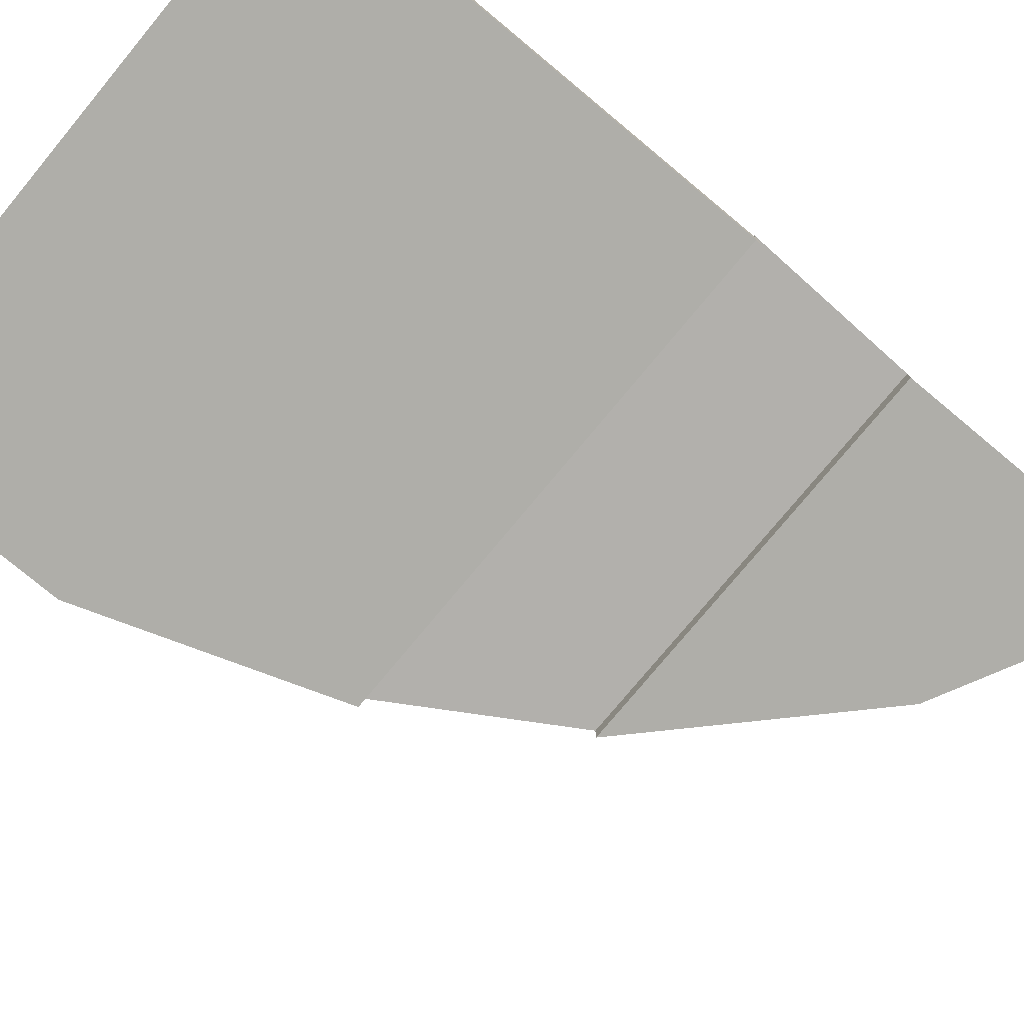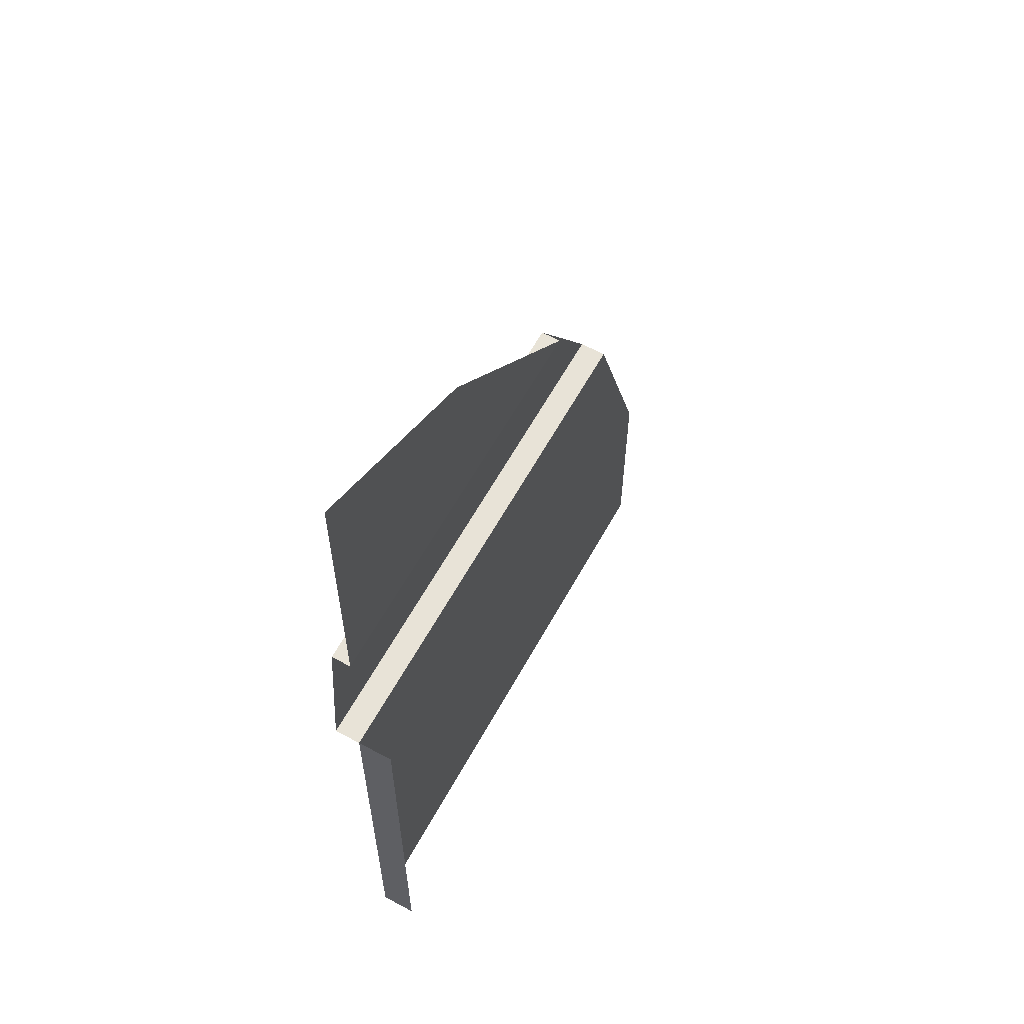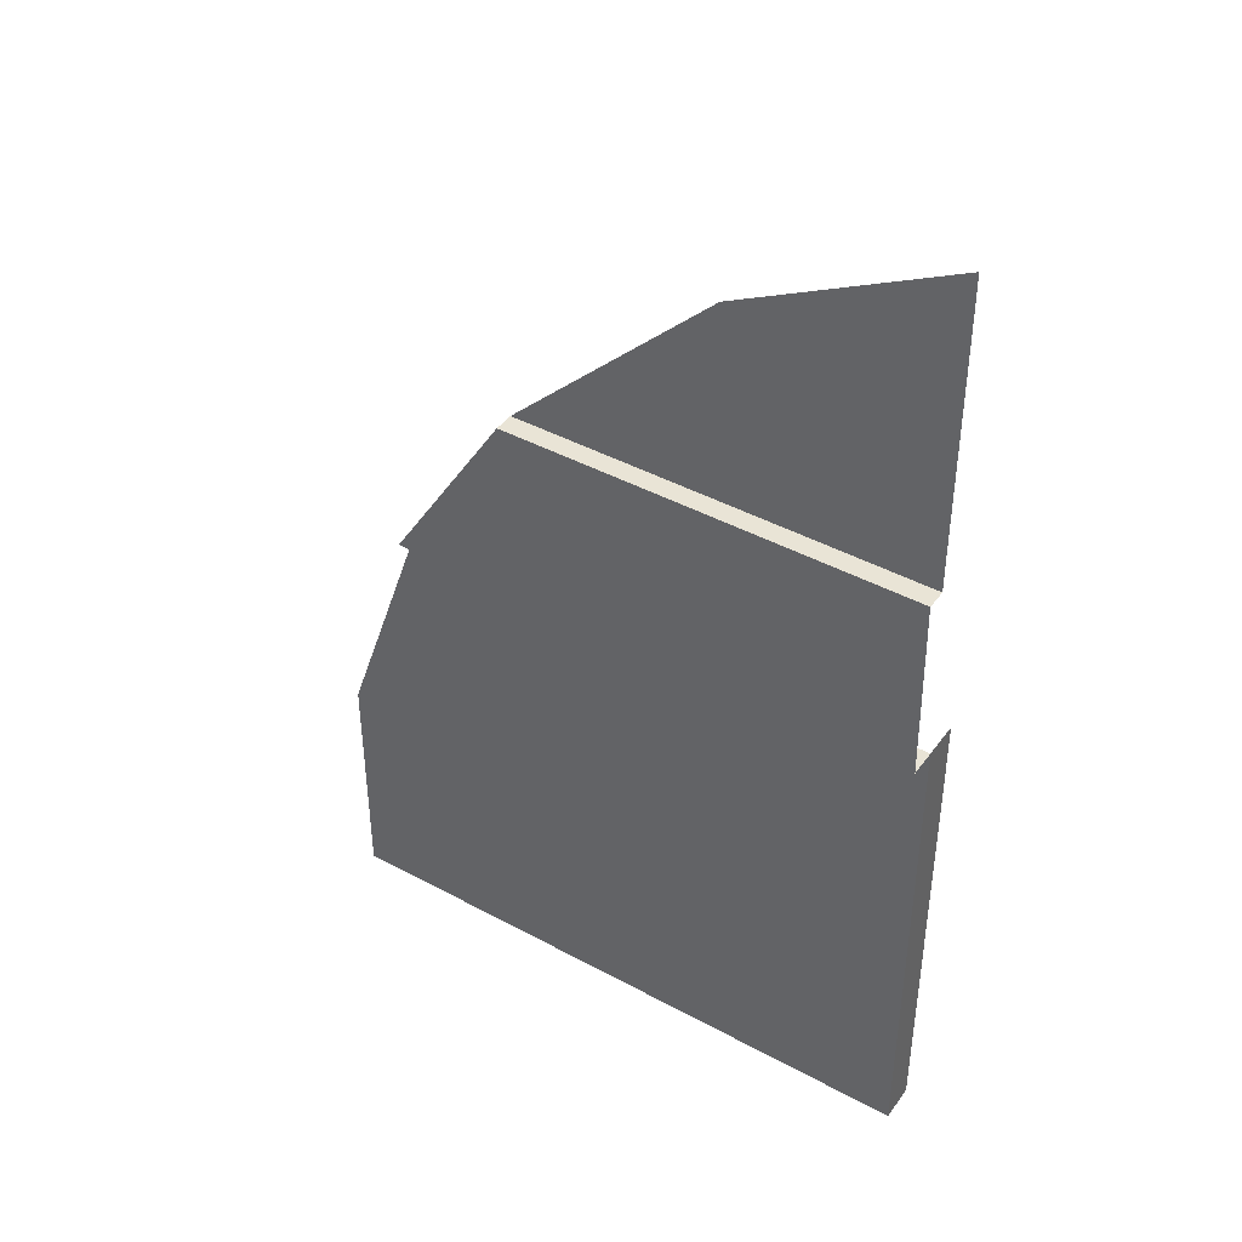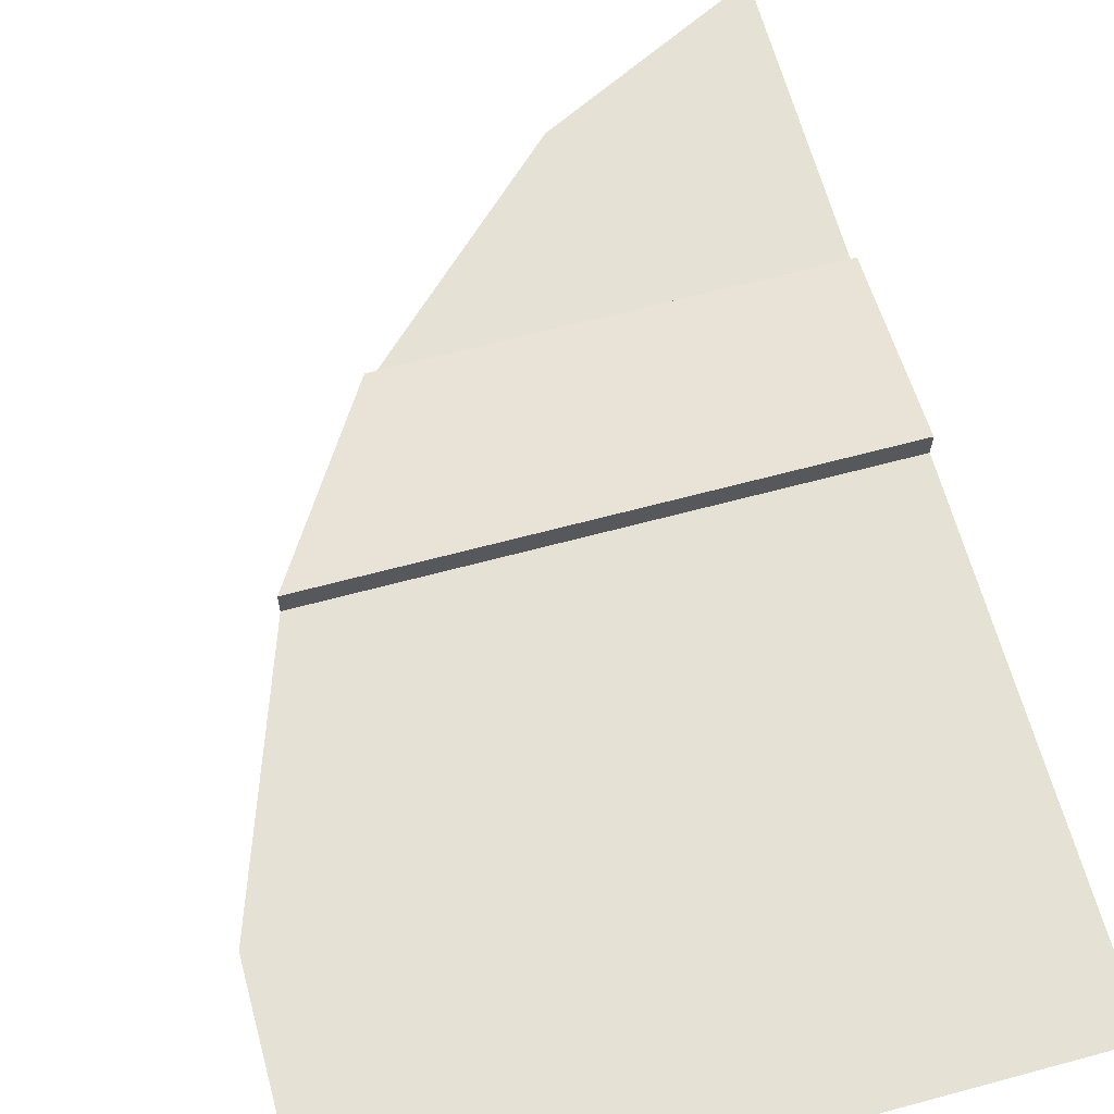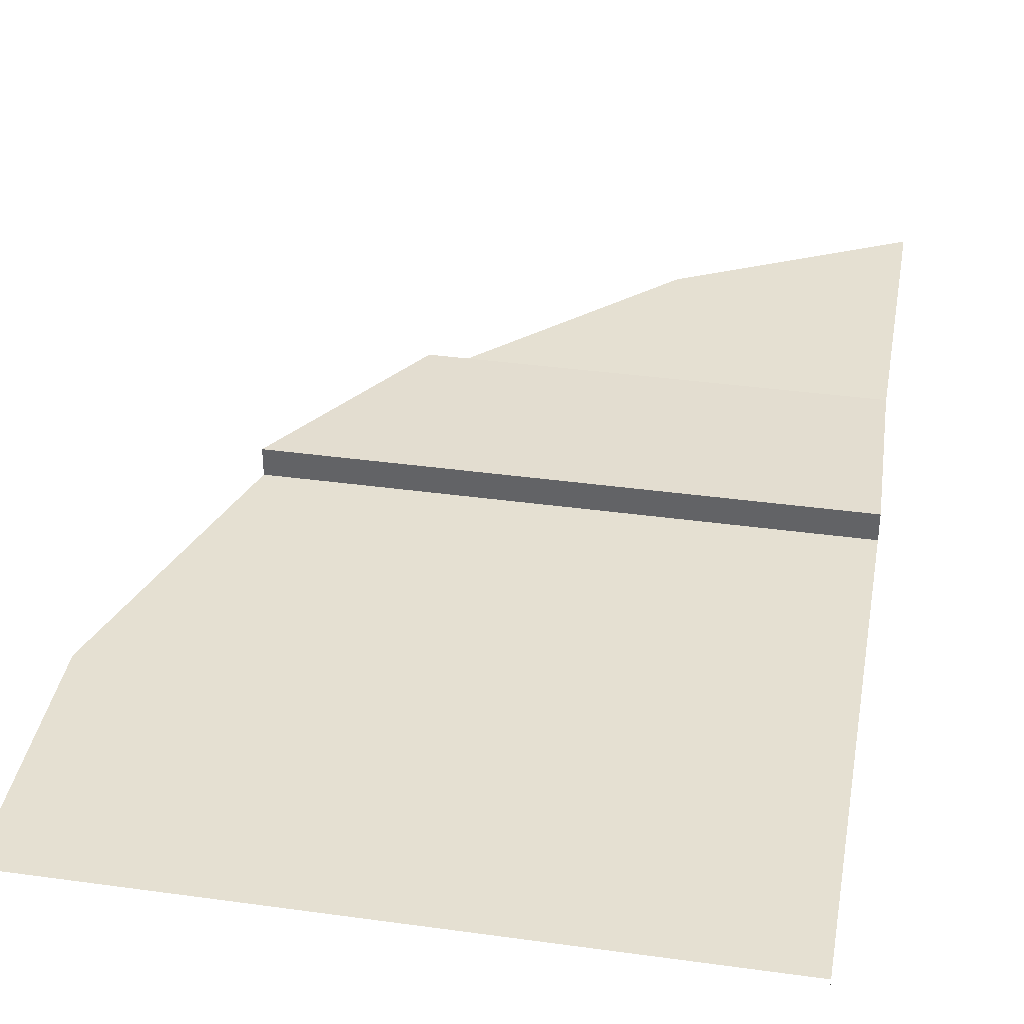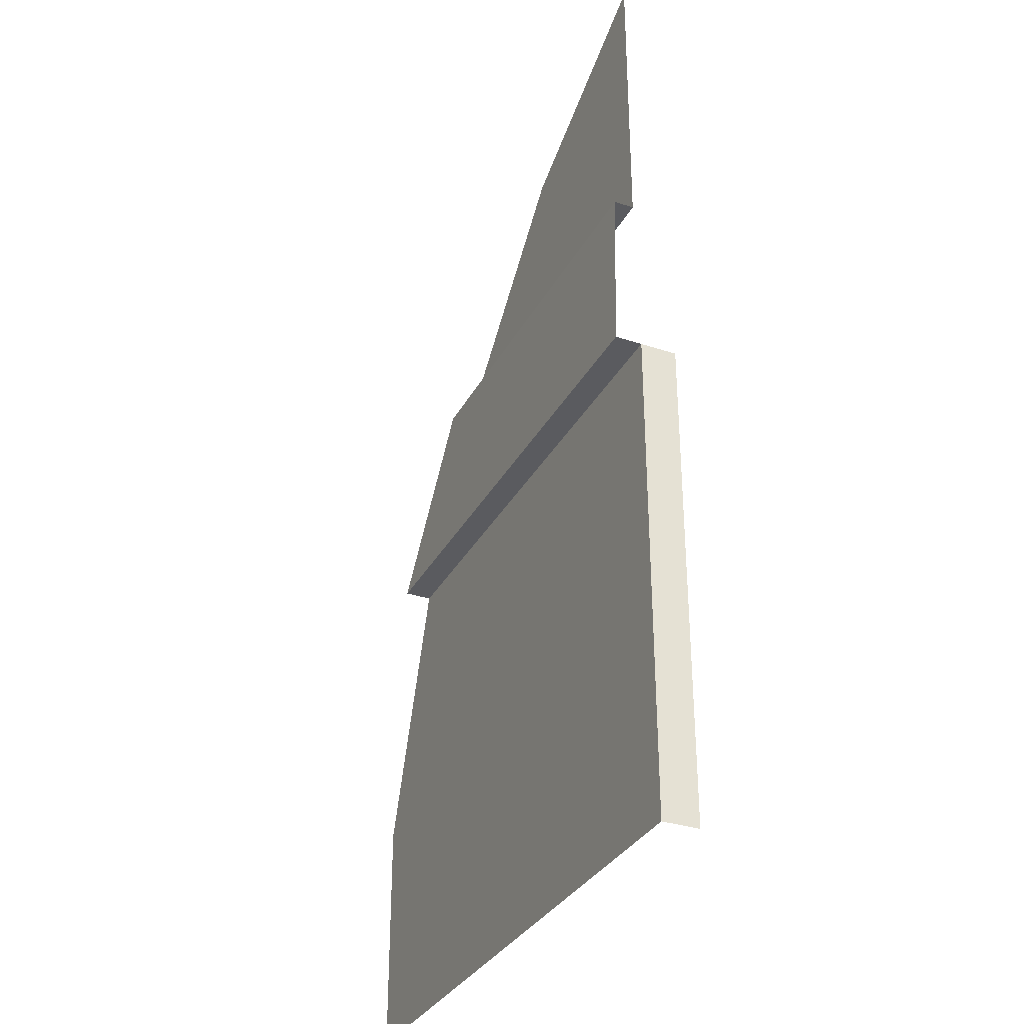
<metadata>
{"format":"obj","ext":"obj","renderer":"f3d","projection":"perspective","resolution":1024,"background":"white","views":[{"elev":-77.5,"azim":50.3,"up":"+Z"},{"elev":61.7,"azim":118.9,"up":"+Y"},{"elev":42.5,"azim":33.0,"up":"+Y"},{"elev":64.4,"azim":-15.2,"up":"+Z"},{"elev":37.6,"azim":10.0,"up":"+Z"},{"elev":-32.8,"azim":65.5,"up":"+Y"}]}
</metadata>
<code>
g exterior_shell_cap_COL7
v -8.318 15 10.03
v -4.694 16.84 10.03
v -4.694 15 10.03
v -4.694 11.62 10.38
v -4.592 8.572 10.5
v -13.71 8.572 10.5
v -11.81 11.62 10.38
v -15.27 4.105 10.03
v -4.592 -3.862e-07 10.03
v -15.27 -3.862e-07 10.03
v -4.592 4.105 10.03
v -13.71 8.572 10.03
v -4.592 8.572 10.03
v -4.592 8.572 10.03
v -4.592 8.572 9.398
v -4.592 4.105 9.398
v -4.592 4.105 10.03
v -4.592 4.105 10.03
v -4.592 4.105 9.398
v -4.592 -3.862e-07 9.398
v -4.592 -3.862e-07 10.03
v -11.81 11.62 10.03
v -8.318 15 10.03
v -4.694 15 10.03
v -4.694 11.62 10.03
v -4.694 11.62 10.03
v -4.694 11.62 10.38
v -11.81 11.62 10.38
v -11.81 11.62 10.03
v -13.71 8.572 10.03
v -13.71 8.572 10.5
v -4.592 8.572 10.5
v -4.592 8.572 10.03
g exterior_shell_cap_COL7_0
f 3 2 1
f 6 5 4
f 7 6 4
f 10 9 8
f 9 11 8
f 8 11 12
f 11 13 12
f 16 15 14
f 17 16 14
f 20 19 18
f 21 20 18
f 24 23 22
f 25 24 22
f 28 27 26
f 29 28 26
f 32 31 30
f 33 32 30

</code>
